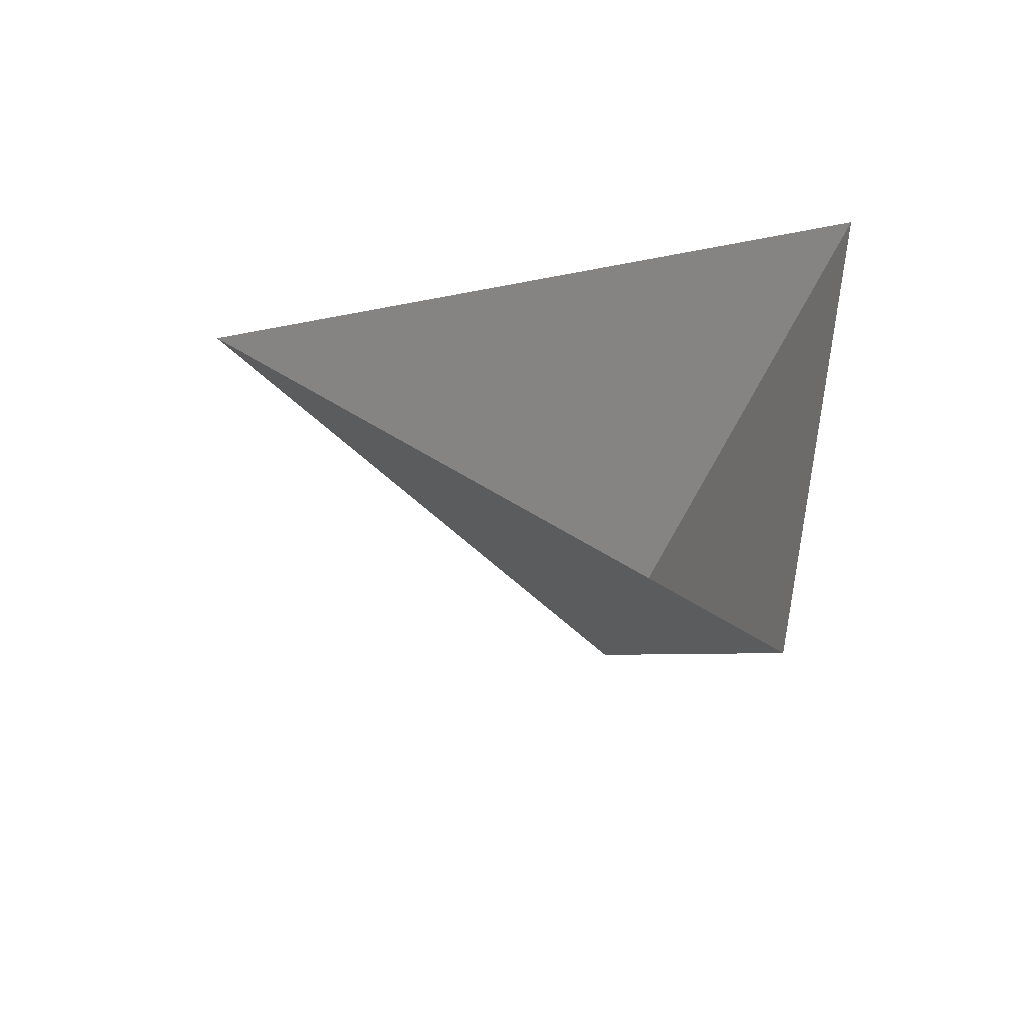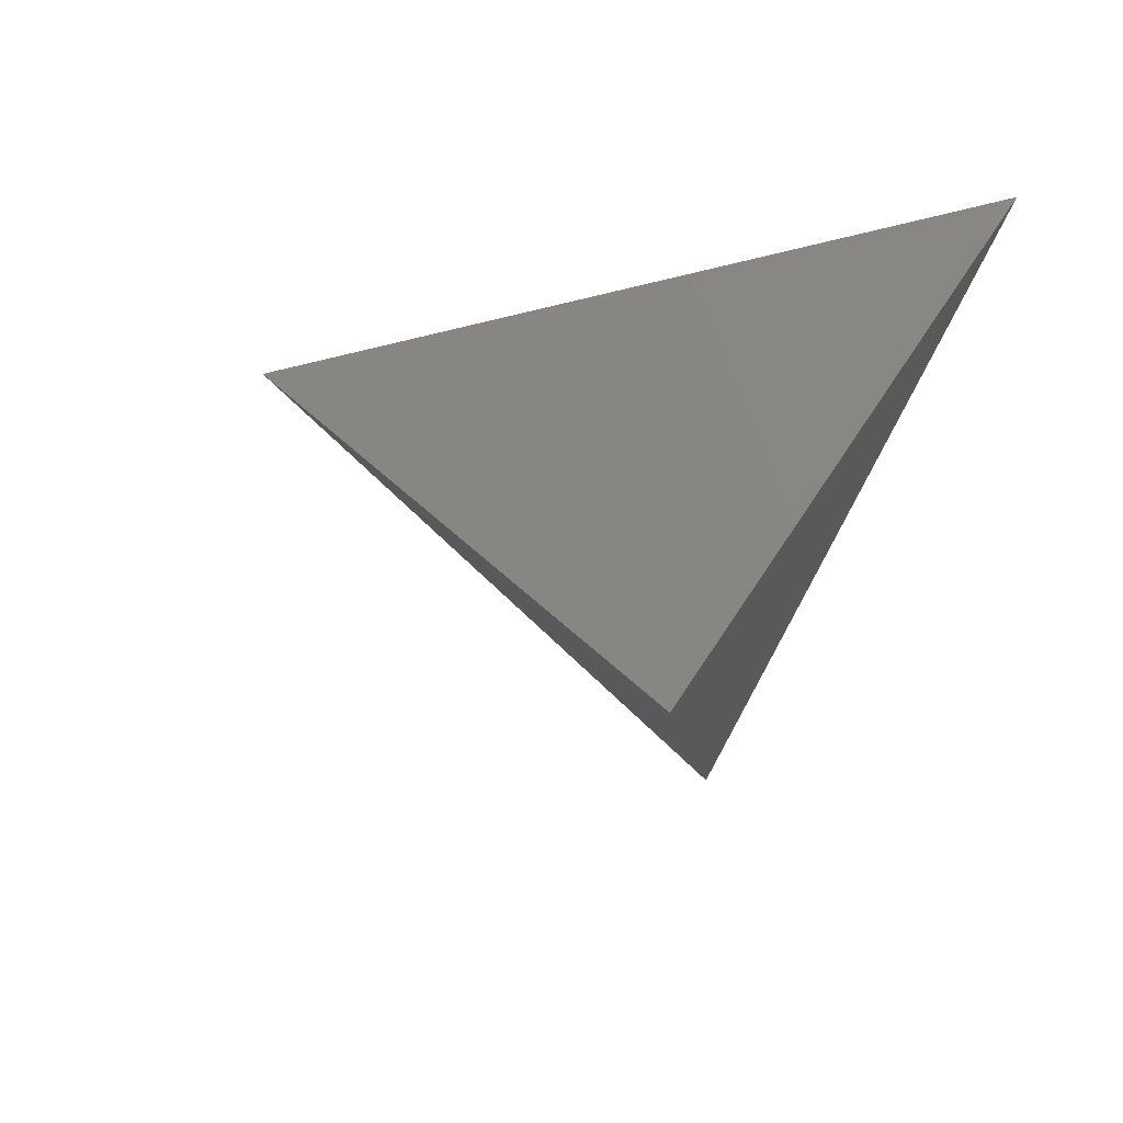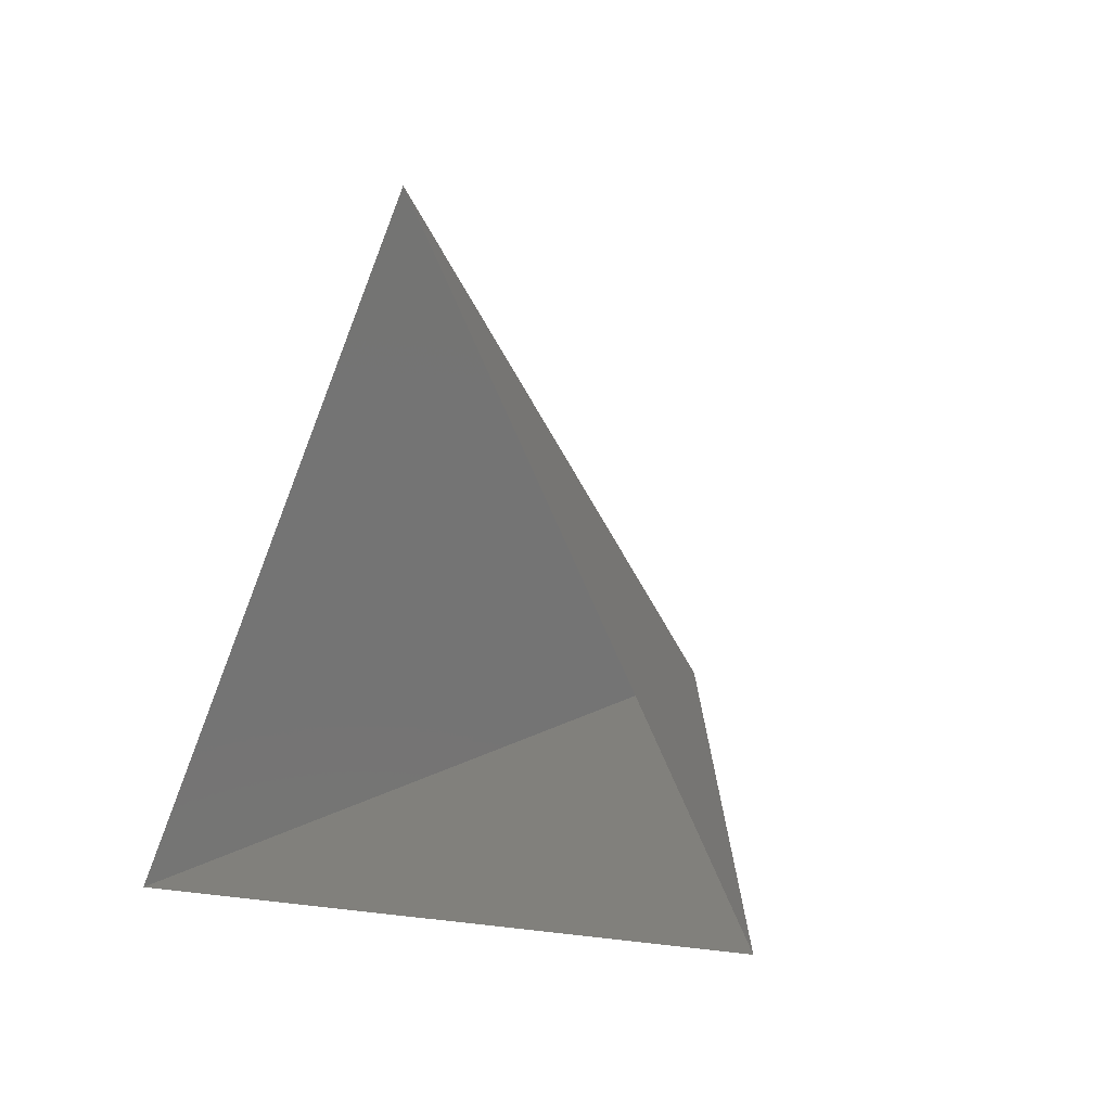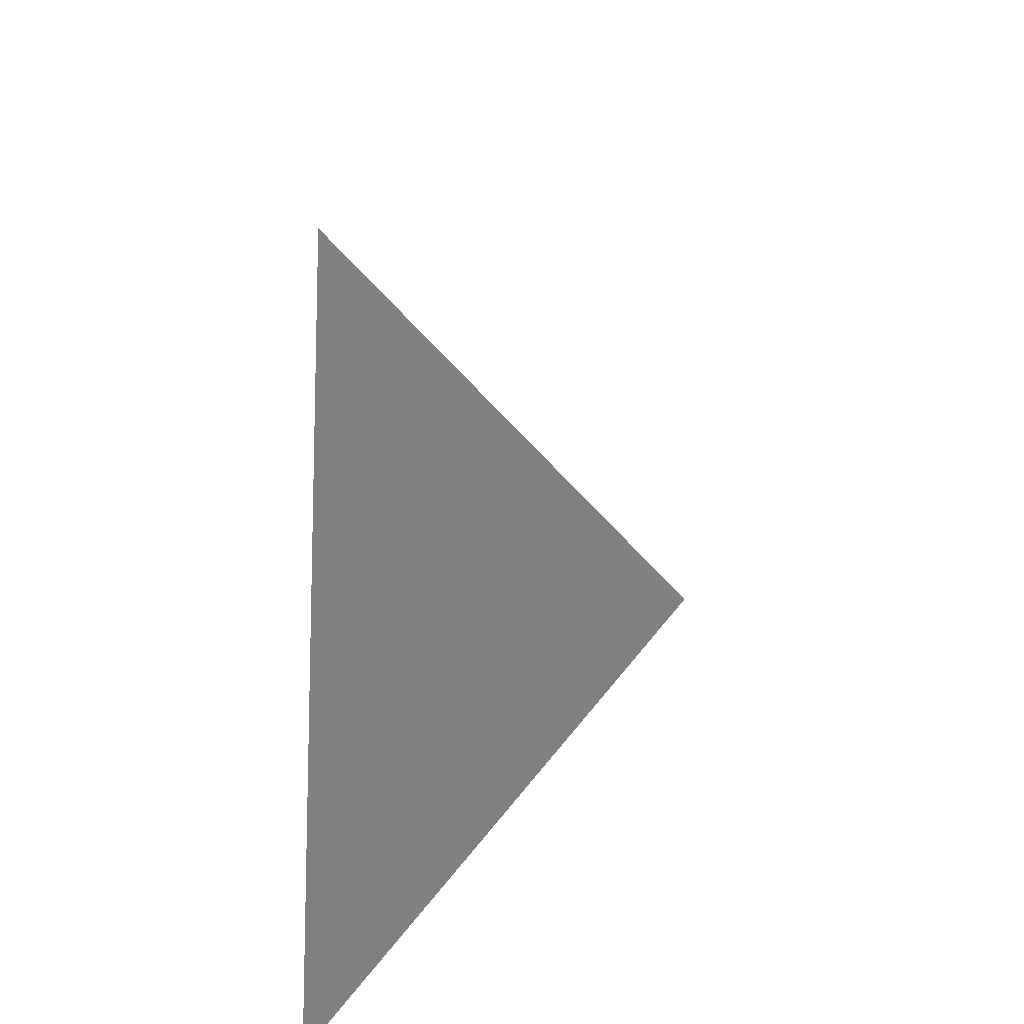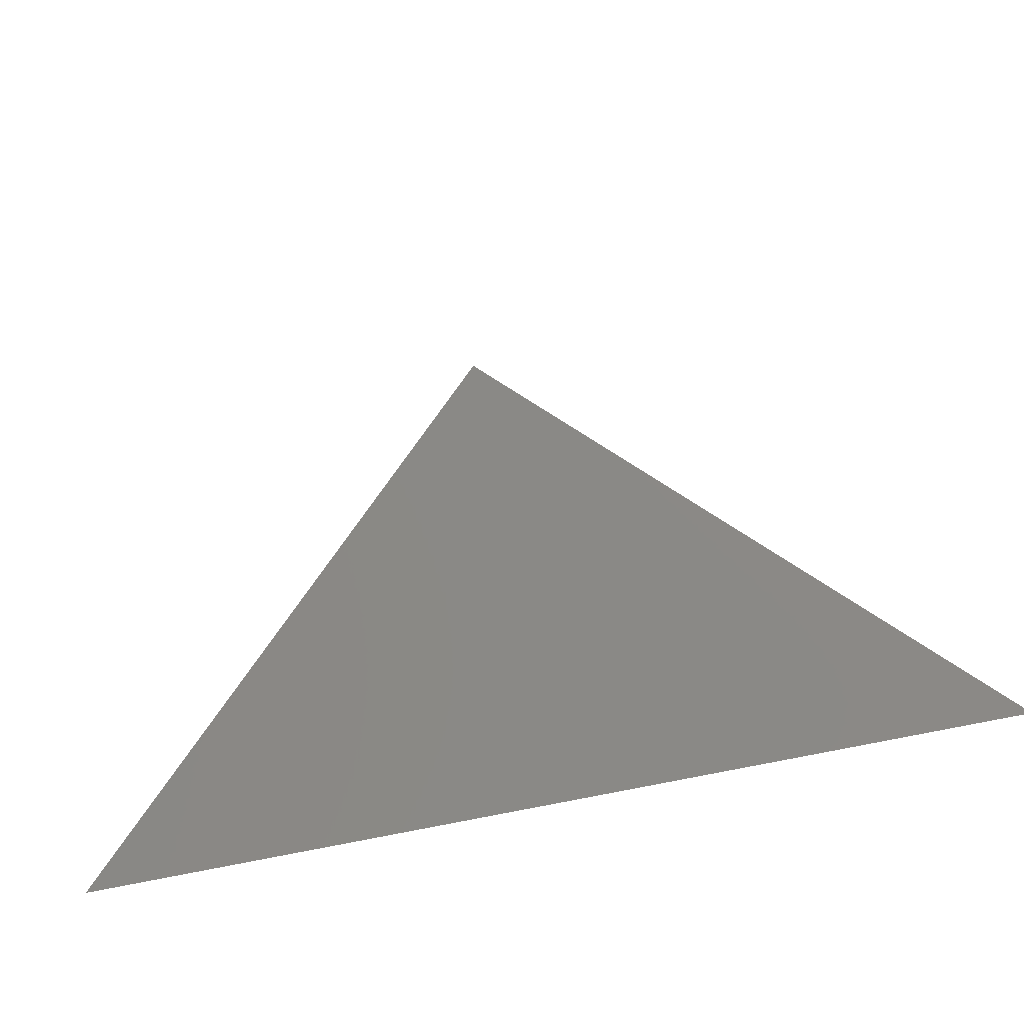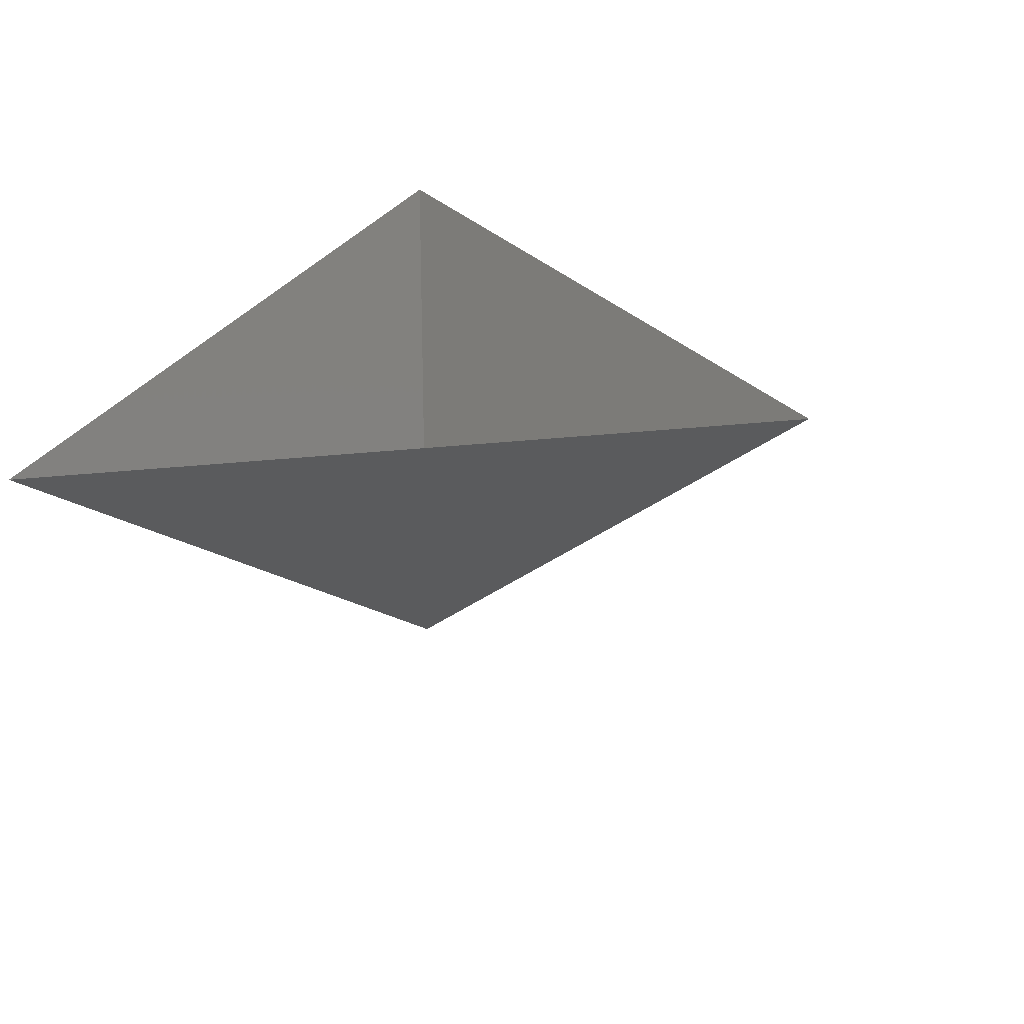
<metadata>
{"format":"stl","ext":"stl","renderer":"f3d","projection":"perspective","resolution":1024,"background":"white","views":[{"elev":33.4,"azim":-78.2,"up":"+Z"},{"elev":-48.8,"azim":-107.9,"up":"+Z"},{"elev":-3.7,"azim":49.2,"up":"+Y"},{"elev":37.0,"azim":92.5,"up":"+Y"},{"elev":-73.4,"azim":-168.3,"up":"+Y"},{"elev":29.1,"azim":114.2,"up":"+Z"}]}
</metadata>
<code>
# stl→obj: 4 verts, 3 faces
v -5 -17 24.32
v 7 -17 24.32
v 1 -14 19.32
v 1 -8 24.32
f 1 2 3
f 2 4 3
f 4 1 3

</code>
